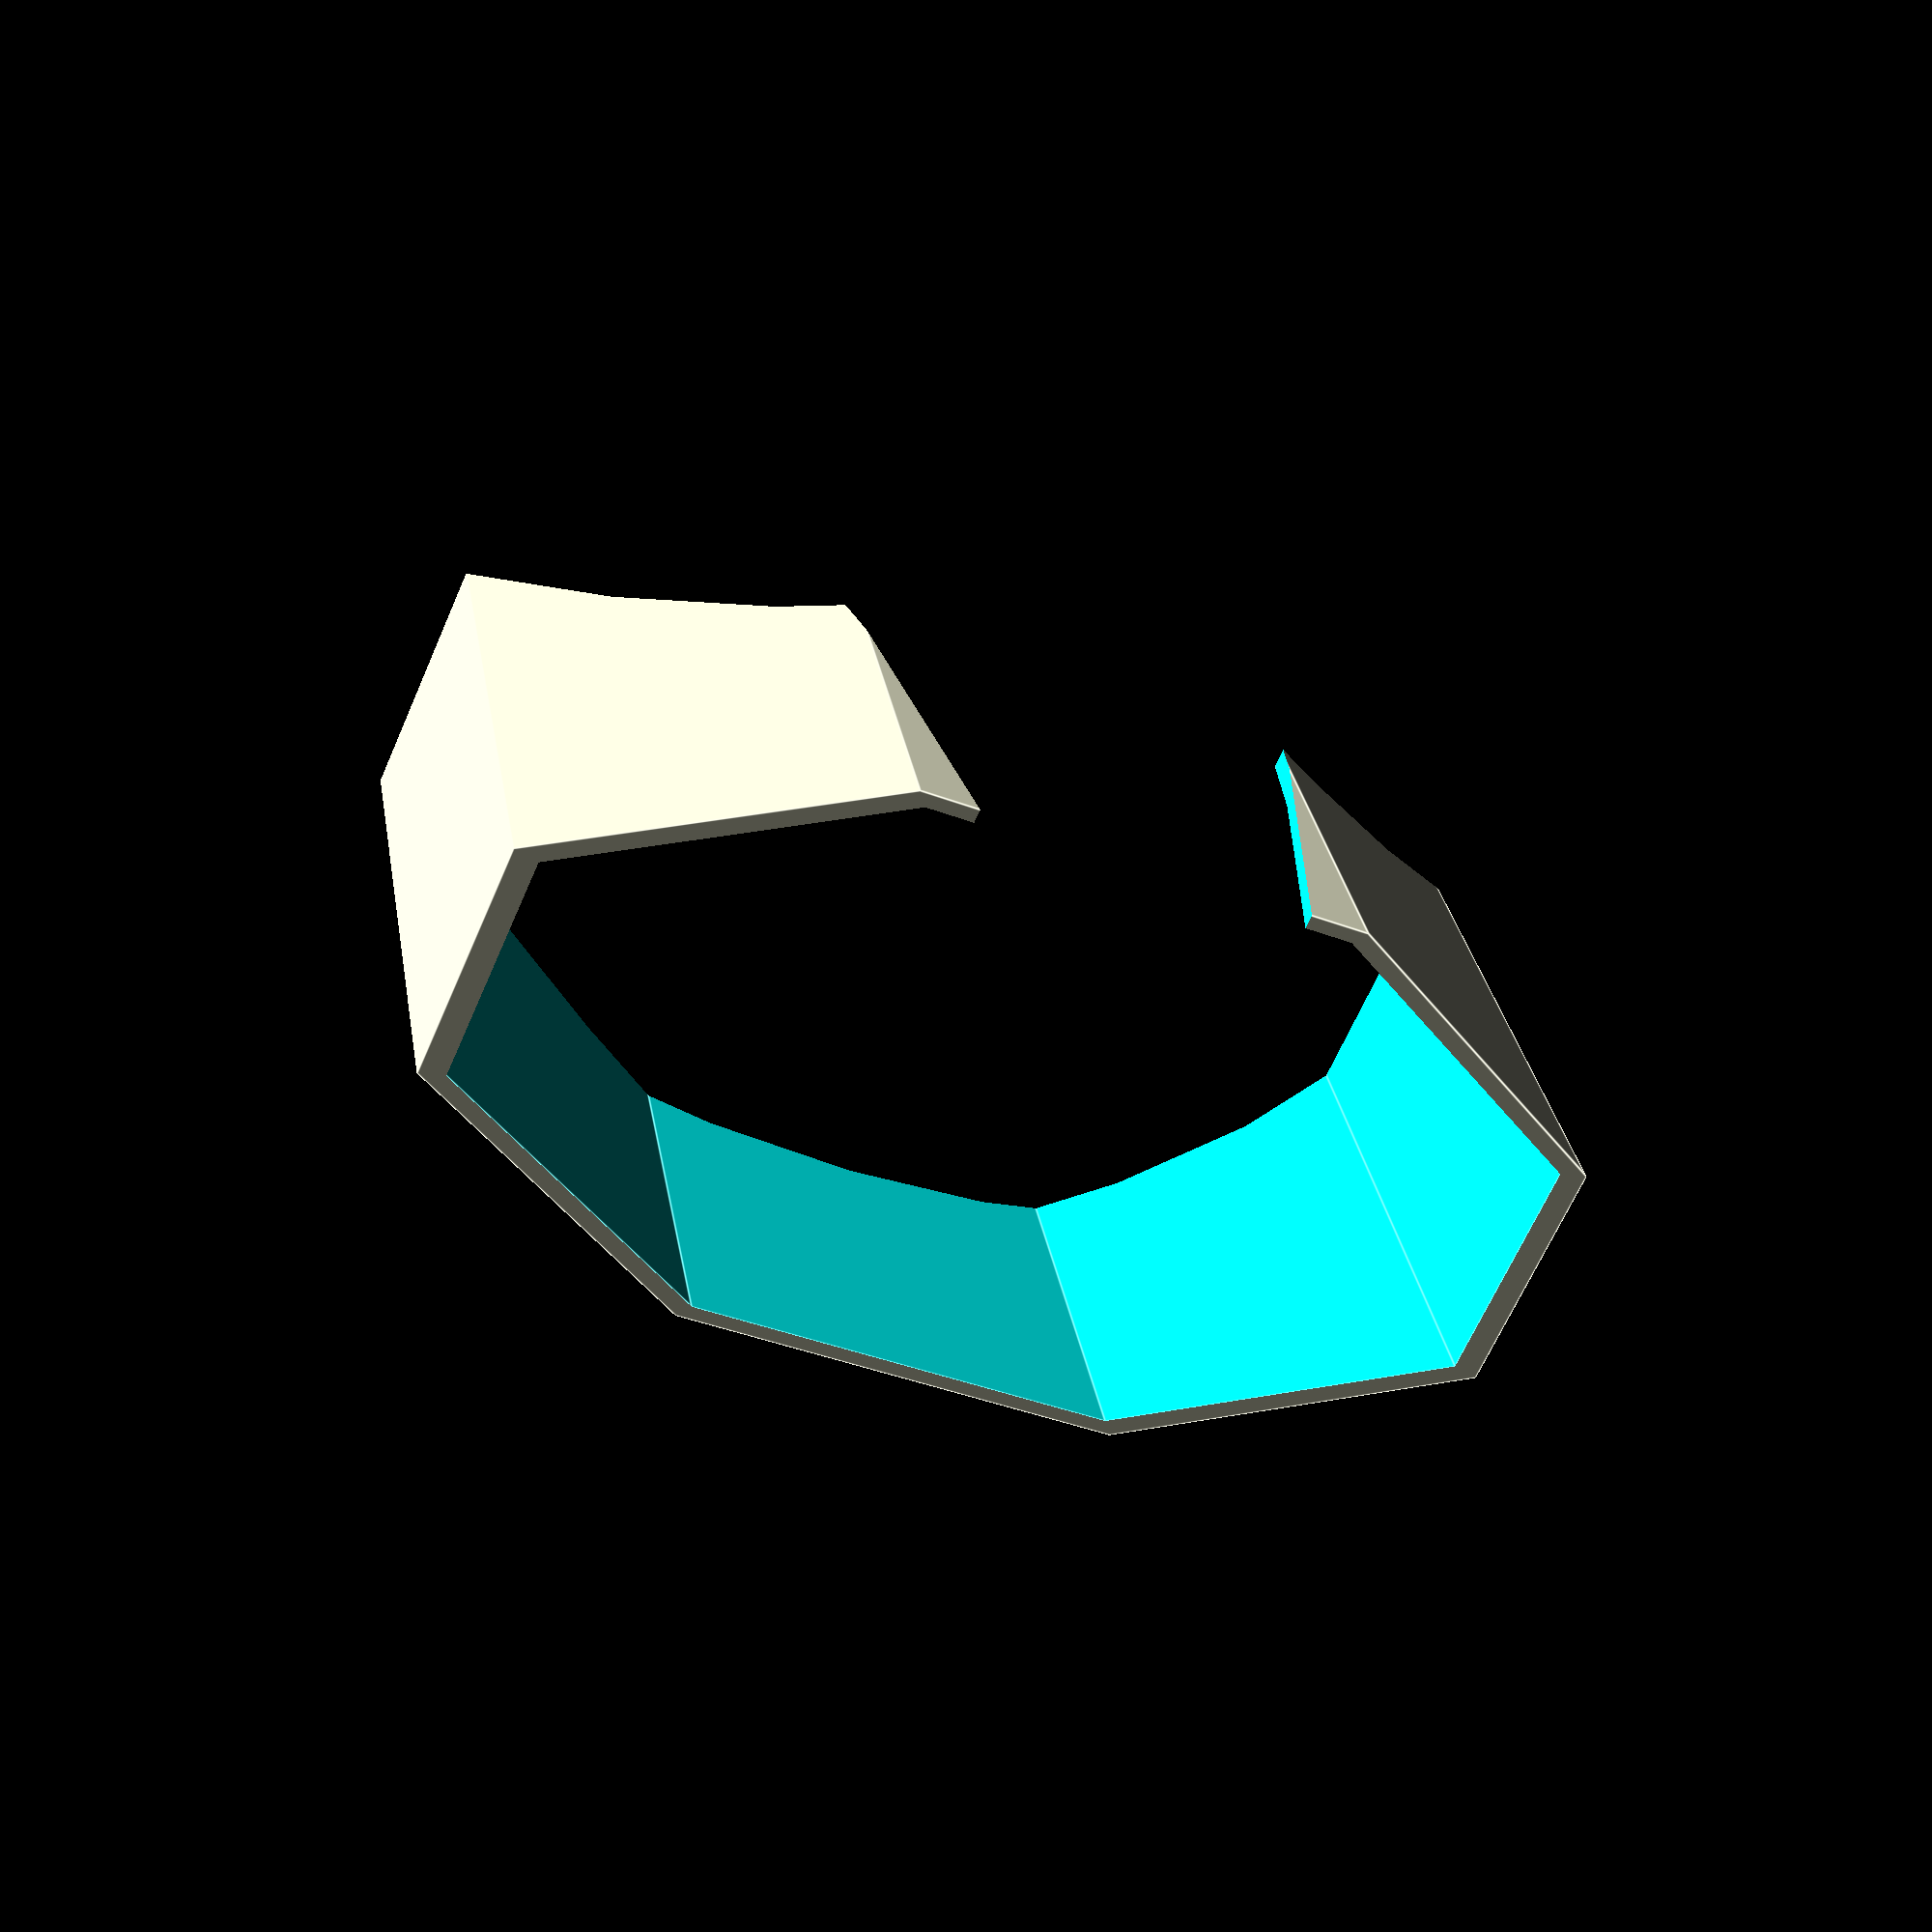
<openscad>
// Experiment with octogon shape

width=126;
height=67;
depth=65;
forehead_depth=37.5;
thick=3;

difference()
{
    shell();
    face();
    translate( [0,-height/2+0.75*thick,depth/2] )
        nose_slice( thick );
}

module shell()
{
    scale( [1,height/width,1] ) translate( [0,0,depth/2] ) rotate( [0,0,45/2] )
        difference()
        {
            cylinder( h=depth, r=width/2, center=true, $fn=8 );
            cylinder( h=depth+0.04, r=width/2-thick, center=true, $fn=8 );
        }
}

module face()
{
    radius=1.35*width/2-3;
    translate([0,0,radius+forehead_depth]) rotate([90,0,0])
        cylinder( h=depth+10, r=radius, center=true, $fn=32 );
}

module nose_slice( thickness )
{
    theta=10;
    spread=5.8;
    slice=35;
    union()
    {
        translate([spread,0,0] ) rotate( [0,theta,0] ) cube( [slice, thickness*2, 1.2*depth], center=true );
        translate([-spread,0,0] ) rotate( [0,-theta,0] ) cube( [slice, thickness*2, 1.2*depth], center=true );
    }
}

</openscad>
<views>
elev=150.5 azim=336.3 roll=9.2 proj=p view=edges
</views>
